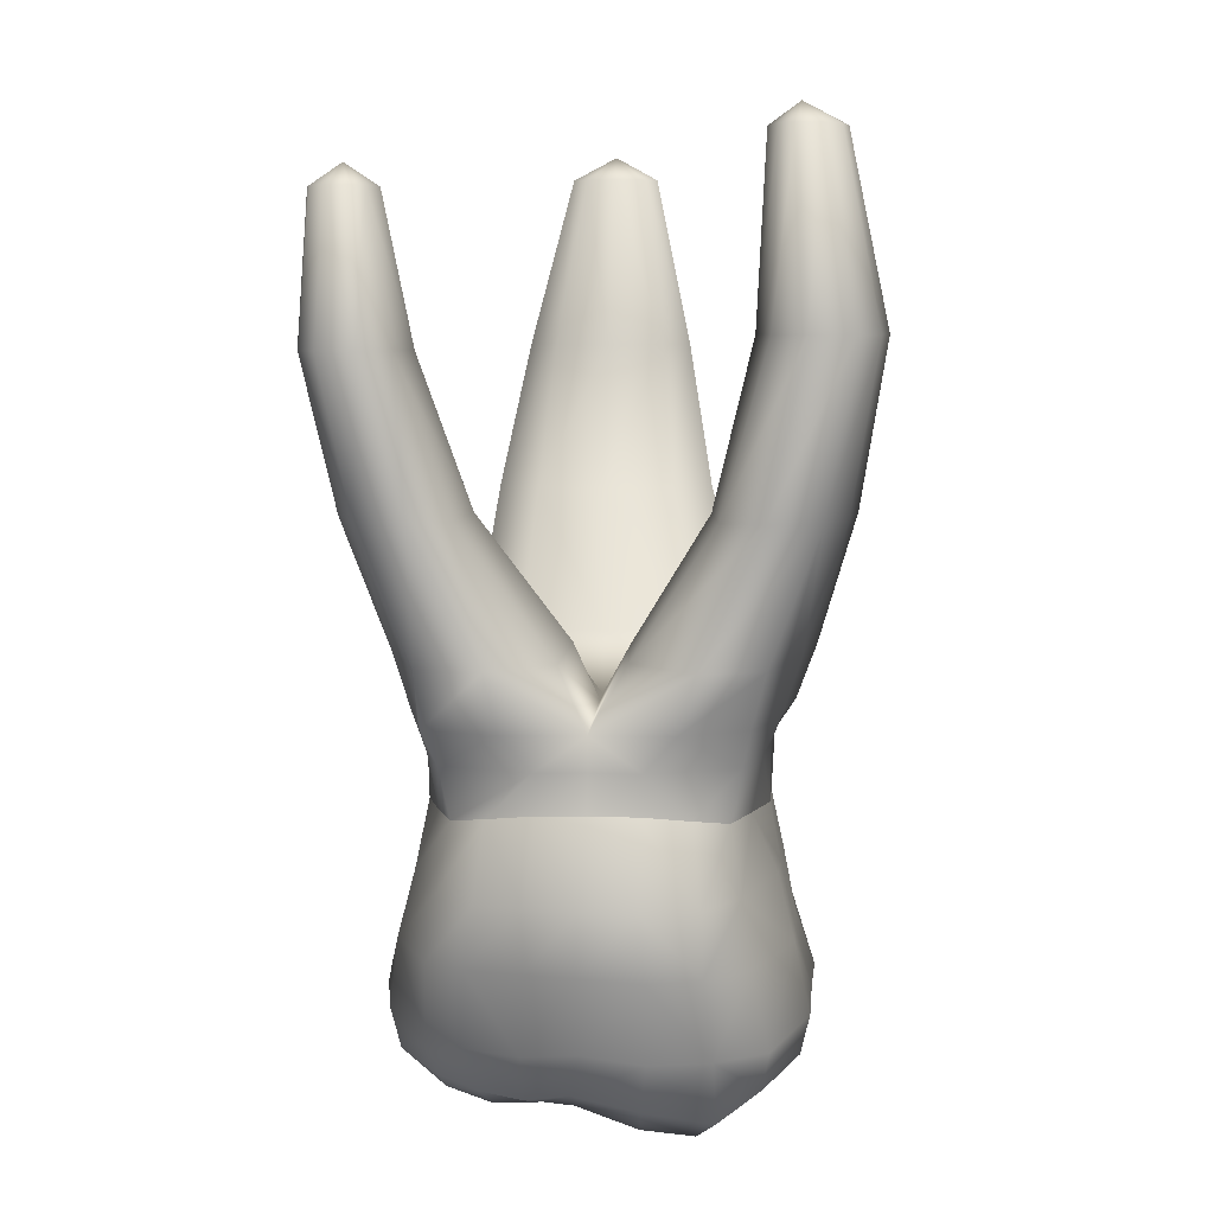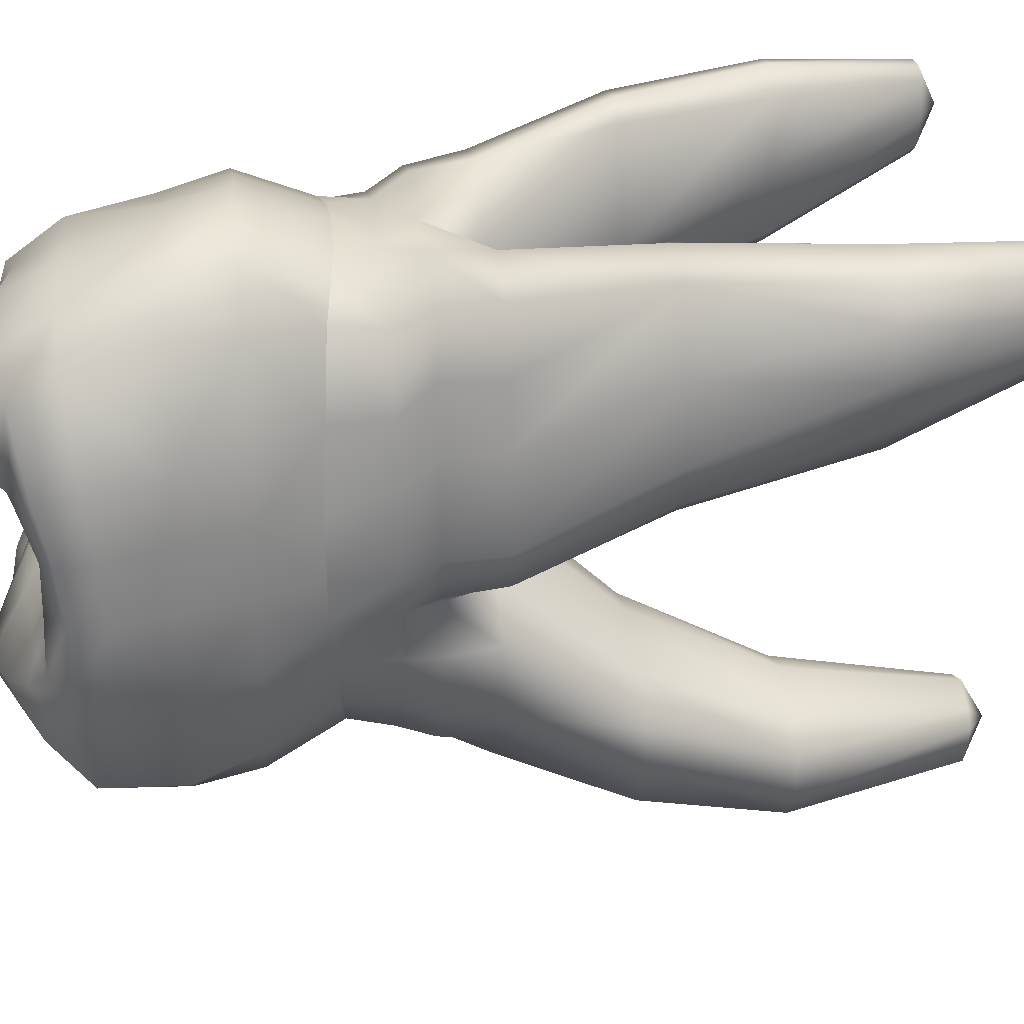
<metadata>
{"format":"obj","ext":"obj","renderer":"f3d","projection":"perspective","resolution":1024,"background":"white","views":[{"elev":6.7,"azim":3.1,"up":"+Y"},{"elev":30.5,"azim":83.1,"up":"+Z"}]}
</metadata>
<code>
o cube1
v 3.189 9.71 4.406
v 2.478 -4.352 2.701
v -2.439 -4.327 2.221
v -3.62 8.89 4.459
v 3.189 9.71 3.075
v 2.244 -4.317 -2.623
v -2.393 -4.49 -2.772
v -3.62 8.89 3.143
v 1.996 -0.1895 3.331
v -0.04827 1.181 3.883
v 3.569 9.71 3.74
v -0.3396 -4.272 3.375
v 3.249 -3.791 -0.2174
v -2.079 -0.1892 3.331
v -3.356 -3.791 -0.2174
v -3.965 8.89 3.801
v 2.089 -0.1895 -2.459
v -0.08057 9.824 -5.006
v -0.2338 -4.243 -3.681
v -2.192 -0.1892 -2.459
v -0.0835 -3.14 -0.0625
v -0.05136 0.01675 3.96
v -2.709 -0.3396 -0.1284
v -0.05136 0.01675 -3.459
v 2.622 -0.34 -0.1284
v -2.409 -3.79 -0.5158
v 2.162 0.6227 3.353
v 2.162 0.6227 -2.494
v -2.258 0.6231 3.353
v -2.258 0.6231 -2.494
v -0.04803 0.6229 -3.771
v 2.67 0.6227 -0.1508
v -0.04803 0.6229 3.794
v -2.683 0.6231 -0.1508
v -2.478 -2.313 3.305
v -2.346 -2.339 -3.287
v 2.311 -2.333 3.468
v 2.456 -2.318 -3.417
v -0.1911 -2.277 4.21
v -3.146 -2.321 -0.2175
v -0.1814 -2.342 -4.158
v 3.027 -2.32 -0.2175
v -0.3183 -4.609 2.771
v -0.2607 -4.687 -3.101
v 3.167 -3.892 0.6634
v -3.275 -3.892 0.6944
v 3.038 -3.907 -1.497
v -3.276 -3.892 -1.319
v -2.545 -3.63 2.818
v -2.553 -3.646 -3.257
v -0.1911 -3.514 3.856
v -3.44 -3.175 -0.2174
v 2.581 -3.644 3.15
v 2.599 -3.631 -3.268
v -0.2831 -3.576 -4.052
v 3.333 -3.175 -0.2175
v 2.59 -0.3475 0.8313
v 2.59 -0.3475 -0.8479
v 2.997 -2.319 -1.493
v 2.996 -2.32 0.829
v 3.264 -3.28 -1.555
v 3.263 -3.28 0.7412
v -2.693 -0.3471 0.8313
v -2.693 -0.3471 -0.8479
v -3.115 -2.32 0.8284
v -3.115 -2.32 -1.263
v -3.371 -3.279 -1.326
v -3.371 -3.279 0.788
v -2.731 -3.849 -1.059
v -2.73 -3.849 0.4352
v -0.9905 -3.885 -0.2163
v 0.8813 -3.786 -0.2165
v 2.913 -4.099 -0.2174
v -3.021 -4.098 -0.2174
v -2.343 -4.619 1.891
v -2.387 -4.619 -2.326
v 1.749 -4.79 -1.919
v 2.418 -4.621 1.973
v 2.827 -4.09 0.5453
v -2.937 -4.09 -1.296
v -2.936 -4.089 0.671
v 2.531 -4.173 -1.399
v 2.131 -3.633 0.03996
v 0.9457 -3.998 -1.729e-05
v -1.055 -3.995 -0.001394
v 0.946 -3.998 -0.4334
v 2.819 9.71 4.433
v 3.466 9.71 4.136
v 0.7016 -4.481 3.448
v -3.872 8.89 4.192
v 2.819 9.71 3.048
v 0.6024 -4.134 -3.551
v -3.284 8.889 4.486
v 3.466 9.71 3.344
v -1.046 -4.435 3.111
v -3.872 8.89 3.41
v -3.284 8.889 3.115
v -0.9343 -4.576 -3.495
v 0.6829 -0.00378 -3.46
v -0.7856 -0.003656 -3.46
v 0.6829 -0.00378 3.845
v -0.7856 -0.003656 3.845
v 0.7768 0.6228 -3.682
v 2.584 0.6227 1.164
v -0.8366 0.6229 3.87
v -2.585 0.6231 -0.7958
v 2.489 0.6227 -0.7958
v -0.8729 0.6229 -3.682
v -2.68 0.6231 1.164
v 0.7406 0.6228 3.87
v 0.783 -2.335 4.251
v -0.9013 -2.356 -4.153
v 0.6267 -2.385 -4.175
v -0.9851 -2.314 3.92
v 0.7975 -3.633 3.915
v 0.7028 -3.615 -4.012
v -1.049 -3.592 3.73
v -0.9826 -3.622 -3.998
v -0.8214 -4.711 2.308
v 0.5754 -4.657 -2.998
v -1.03 -4.808 -3.034
v 0.6695 -4.904 2.958
v 2.158 -1.278 3.407
v 2.216 -1.281 -3.122
v -0.05622 -1.282 -4.2
v 2.826 -1.284 -0.2175
v -2.344 -1.314 3.379
v -2.25 -1.294 -3.36
v -0.1632 -1.265 4.49
v -2.937 -1.285 -0.2175
v 2.769 -1.283 -1.496
v 2.768 -1.283 0.8323
v -2.88 -1.284 0.8318
v -2.88 -1.284 -1.267
v -0.811 -1.281 -4.142
v 0.6992 -1.28 4.498
v 0.6987 -1.281 -4.142
v -0.9459 -1.255 4.293
v 2.361 -4.013 0.1971
v -2.319 -4.066 -0.2837
v 2.104 -3.954 -0.2297
v 3.066 -4.112 1.626
v -3.067 -4.111 1.605
v -3.085 -2.319 1.766
v 2.966 -2.318 1.766
v -2.901 -2.339 -2.028
v 2.651 -4.112 -2.059
v -3.064 -4.111 -2.072
v 2.988 -3.457 -2.198
v -3.213 -3.455 1.733
v 2.763 -2.319 -2.211
v 3.213 -3.457 1.753
v -3.222 -3.471 -2.105
v 2.752 -4.356 1.417
v -2.758 -4.355 -1.851
v -2.728 -4.354 1.415
v 2.245 -4.455 -1.707
v -2.823 -1.283 1.64
v 2.63 -1.282 -2.147
v 2.711 -1.282 1.641
v -2.737 -1.283 -2.146
v 2.915 10.05 3.74
v -0.04827 1.181 0.6449
v -3.459 9.232 3.801
v 2.585 9.71 4.248
v 2.585 9.71 3.233
v -2.935 8.889 3.801
v 2.442 9.71 3.74
v -3.065 8.889 3.299
v -3.065 8.889 4.303
v 2.275 1.219 3.581
v 2.201 1.181 -0.8507
v 2.987 1.181 0.2744
v -2.479 1.191 3.636
v -2.32 1.181 -0.8963
v -3.084 1.181 0.2744
v 1.508 1.181 -0.5637
v 2.759 1.181 1.706
v -1.319 1.191 4.039
v -2.856 1.181 -0.5372
v 2.759 1.181 -0.4082
v -1.605 1.181 -0.565
v -2.856 1.181 1.706
v 1.232 1.191 4
v 3.683 6.845 4.455
v 3.683 6.845 2.014
v 4.197 6.845 3.235
v 3.013 6.845 1.856
v 4.041 6.845 3.961
v -3.186 6.614 4.659
v -4.1 6.614 2.482
v -3.185 6.614 1.807
v -4.1 6.614 3.983
v -2.55 6.614 3.233
v 2.302 6.845 3.234
v -2.733 6.614 2.154
v -2.734 6.614 4.312
v 2.508 6.845 4.278
v 2.509 6.845 2.19
v -3.782 6.614 4.494
v -3.781 6.614 1.971
v -4.238 6.614 3.232
v 4.042 6.845 2.508
v 3.012 6.845 4.612
v -0.4655 2.094 0.6565
v 0.4402 2.094 0.6565
v -0.7218 2.094 0.04858
v -0.5243 2.094 3.243
v -2.549 2.094 3.802
v -2.549 2.094 -0.3799
v -3.36 2.094 0.5317
v 3.048 2.094 -0.1158
v 1.495 2.094 4.092
v 2.495 2.094 3.802
v 2.495 2.094 -0.3799
v 3.306 2.094 0.5317
v 1.899 2.094 -0.2995
v 3.048 2.094 1.937
v -1.523 2.094 4.093
v -3.102 2.094 -0.1158
v -1.753 2.094 -0.3011
v -3.102 2.094 1.937
v 0.499 2.094 3.019
v 0.6966 2.094 0.04858
v -1.611 -4.824 2.047
v 0.4359 -5.021 -1.936
v -1.576 -4.932 -2.765
v 1.498 -5.111 2.595
v 1.795 -4.807 2.948
v 1.66 -4.306 -3.128
v -1.783 -2.317 -3.833
v 1.751 -2.318 -3.958
v -1.872 -2.318 3.662
v 1.761 -3.654 3.649
v -1.899 -3.626 -3.644
v -1.774 -4.504 2.486
v -1.733 -4.593 -3.171
v 1.438 -0.09667 -3.184
v -1.541 -0.09642 -3.184
v 1.438 -0.09667 3.639
v -1.541 -0.09642 3.639
v 1.606 -2.334 4.006
v 1.888 -3.628 -3.77
v -1.996 -3.628 3.185
v 1.582 -1.279 4.251
v 1.581 -1.281 -3.835
v -1.694 -1.279 4.054
v -1.693 -1.281 -3.835
v -2.593 -4.21 0.5714
v -2.594 -4.21 -1.196
v 1.366 -4.827 1.389
v -1.366 -4.824 1.307
v -2.187 -4.723 1.249
v 2.19 -4.726 1.576
v 0.8995 -4.775 1.992
v -0.242 -3.962 0.1126
v -0.03642 -3.895 -0.2509
v 0.1312 -3.9 0.08665
v 2.585 -4.488 1.695
v 2.439 -4.399 1.495
v -1.261 -3.602 -1.375
v 1.897 -3.997 0.2132
v -1.626 -3.989 -0.2078
v -1.628 -3.707 -0.464
v -0.9124 -4.435 1.608
v 0.9994 -4.801 1.789
v -0.04827 1.181 -0.08229
v 1.55 0.586 -3.29
v -1.688 0.6038 -3.359
v -0.04833 1.181 -4.105
v -0.04825 2.094 -0.6879
v -1.429 2.094 -1.053
v 1.333 2.094 -1.053
v -0.7289 1.181 -4.032
v 0.6323 1.181 -4.032
v 2.11 2.094 -1.68
v -2.207 2.094 -1.68
v -1.554 1.181 -3.589
v 1.458 1.181 -3.589
v 2.21 1.181 -2.643
v -2.307 1.181 -2.643
v -0.04829 2.094 -4.605
v -0.6949 2.094 -4.568
v 0.5983 2.094 -4.568
v -1.456 2.094 -3.823
v 1.359 2.094 -3.823
v 2.166 2.094 -2.834
v -2.262 2.094 -2.834
v -0.1653 6.614 -6.233
v -0.1653 6.614 -3.906
v -1.077 6.614 -4.294
v 0.7467 6.614 -4.293
v -0.5923 6.614 -6.194
v 0.2617 6.614 -6.194
v 1.216 6.614 -4.652
v -1.546 6.614 -4.652
v -1.095 6.614 -5.966
v 0.7643 6.614 -5.966
v 1.187 6.614 -5.395
v -1.518 6.614 -5.395
v -0.08058 9.424 -5.64
v -0.08057 9.424 -4.3
v -0.5562 9.424 -4.523
v 0.395 9.424 -4.523
v -0.3032 9.424 -5.617
v 0.1421 9.424 -5.617
v 0.6396 9.424 -4.729
v -0.8007 9.424 -4.729
v -0.5654 9.424 -5.486
v 0.4042 9.424 -5.486
v 0.5664 9.424 -5.057
v -0.7276 9.424 -5.057
v -2.673 0.6231 -1.485
v 2.435 -0.2685 -1.6
v -2.537 -0.2681 -1.6
v 2.577 0.6227 -1.485
v 3.265 4.237 4.307
v 3.266 4.237 1.03
v 3.843 4.237 1.978
v 2.617 4.237 1.218
v 3.663 4.237 3.17
v -2.543 4.237 4.515
v -3.689 4.237 1.374
v -2.697 4.237 1.057
v -3.689 4.237 3.166
v 1.807 4.237 4.227
v 1.887 4.237 1.637
v -1.807 4.237 2.383
v 1.683 4.237 2.384
v -2 4.237 1.64
v -1.925 4.237 4.336
v -3.312 4.237 4.302
v -3.311 4.237 1.034
v -3.859 4.237 1.977
v 3.663 4.237 1.372
v 2.455 4.237 4.519
v -0.187 4.237 -5.725
v -0.187 4.237 -2.724
v -1.306 4.237 -3.101
v 0.9317 4.237 -3.1
v -0.7107 4.237 -5.687
v 0.3367 4.237 -5.687
v 1.619 4.237 -3.593
v -1.993 4.237 -3.593
v -1.327 4.237 -5.379
v 0.9533 4.237 -5.379
v 1.546 4.237 -4.424
v -1.92 4.237 -4.424
v 2.466 0.6227 2.184
v 2.303 -0.2685 2.081
v -2.405 -0.2681 2.081
v -2.563 0.6231 2.184
v 2.534 1.181 2.743
v -2.63 1.181 2.743
v -2.825 2.094 2.869
v 2.771 2.094 2.869
v 0.1277 -4.304 1.091
v -0.05774 -3.858 1.053
v -1.189 -4.807 1.722
v -0.281 -4.154 0.867
v -1.001 -4.505 1.383
v -0.7509 -4.643 1.748
v -0.8513 -4.726 -2.21
v 1.322 -4.714 -2.571
v -0.8555 -4.027 -0.3772
v -1.364 -3.963 -0.5592
v -2.116 -4.787 -2.095
v -1.703 -3.94 -0.6699
v -2.301 -4.112 -0.6306
v 2.372 1.181 -1.641
v -2.482 1.181 -1.663
v 1.174 -5.042 -1.928
v -0.0158 -4.782 -1.95
v 0.8784 -5.025 -2.254
v 0.2634 -4.807 -2.261
v 0.6928 -4.504 -1.177
v -1.545 -4.448 -1.798
v -1.436 -4.58 -2.1
v 1.157 -4.41 0.6896
v -1.212 -4.407 0.6474
v 0.6657 -4.552 1.077
v 2.101 -4.372 1.125
v -1.98 -4.513 0.7829
v 0.6916 -4.606 1.743
v -0.772 -4.226 1.508
v -0.8264 -4.39 0.8693
v -0.7111 -4.35 1.17
v 1.349 -4.393 -1.172
v 2.338 -4.216 1.236
v 2.202 -4.279 -1.231
v 1.907 -4.366 -1.139
v -2.3 -4.502 0.9909
v -2.208 -4.448 -1.361
v -1.87 -4.363 -1.502
v -2.425 -4.436 -1.533
v -0.3622 -4.476 -0.9828
v 0.1443 -4.428 -0.7808
v -0.4381 -4.469 -1.371
v -0.5922 -4.83 -2.681
v -1.17 -4.784 -2.604
v 2.011 1.465 -0.01193
v 1.391 -0.07974 0.05041
v -1.617 -0.05019 0.0277
v -2.094 1.505 -0.04293
v -0.7343 0.8347 -0.03267
v 0.651 0.8211 -0.0222
v -1.41 1.499 -0.03777
v 1.327 1.472 -0.0171
v -0.1128 0.01912 0.03905
g cube1_B
f 111 39 51 115
f 114 39 129 138
f 117 51 39 114
f 136 129 39 111
g cube1_Buildup
f 401 408 402
f 402 406 409
f 403 407 404
f 405 409 406
f 406 402 408
f 407 403 405
f 409 405 403
g cube1_Cementum
f 1 87 204 185
f 1 162 87
f 4 164 90
f 4 200 190 93
f 5 94 203 186
f 5 162 94
f 8 164 97
f 8 201 191 96
f 9 350 349 27
f 10 105 33
f 10 213 223
f 10 219 179
f 10 223 206 163
f 11 88 189 187
f 11 162 88
f 11 187 203 94
f 14 241 105 29
f 16 164 96
f 16 202 193 90
f 17 238 268 28
f 18 303 302
f 18 306 301
f 18 308 303
f 18 310 306
f 18 311 310
f 18 312 308
f 20 315 313 30
f 22 101 110 33
f 23 63 109 34
f 24 31 103 99
f 25 32 104 57
f 27 110 240 9
f 27 184 110
f 28 316 314 17
f 29 179 174
f 29 352 351 14
f 30 269 239 20
f 30 281 278 269
f 31 270 275 103
f 32 173 178 104
f 33 105 102 22
f 33 110 10
f 34 106 64 23
f 34 109 183 176
f 57 104 349 350
f 58 107 32 25
f 64 106 313 315
f 88 162 1
f 90 164 16
f 90 193 200 4
f 91 162 5
f 93 164 4
f 93 170 164
f 94 162 11
f 96 164 8
f 96 191 202 16
f 97 169 196 192
f 97 192 201 8
f 99 103 268 238
f 100 108 31 24
f 102 105 241
f 103 275 279 268
f 105 10 179
f 105 179 29
f 107 172 181
f 107 181 173 32
f 108 274 270 31
f 162 91 166
f 162 168 165
f 163 205 208 10
f 163 267 207 205
f 164 169 97
f 164 170 167
f 165 87 162
f 165 168 195 198
f 166 168 162
f 167 169 164
f 167 194 196 169
f 170 197 194 167
f 171 184 27
f 172 215 181
f 172 276 273 177
f 172 370 276
f 173 216 218 178
f 174 179 219 209
f 174 354 352 29
f 175 180 210
f 176 180 106 34
f 176 183 222 211
f 177 217 215 172
f 177 267 224 217
f 177 273 271 267
f 178 353 349 104
f 180 175 106
f 181 215 212
f 182 272 277 175
f 183 354 355 222
f 184 10 110
f 184 171 214 213
f 185 189 88 1
f 185 204 336 317
f 186 188 91 5
f 186 203 335 318
f 187 189 321 319
f 188 199 166 91
f 190 197 170 93
f 190 200 332 322
f 191 201 333 323
f 192 196 330 324
f 193 202 334 325
f 194 328 330 196
f 197 331 328 194
f 198 195 329 326
f 198 204 87 165
f 199 195 168 166
f 199 327 329 195
f 205 207 330 328
f 206 223 326 329
f 206 224 267 163
f 207 221 324 330
f 208 219 10
f 209 219 322 332
f 209 355 354 174
f 210 220 323 333
f 210 221 182 175
f 211 220 180 176
f 211 222 325 334
f 212 215 318 335
f 212 216 173 181
f 213 10 184
f 213 214 317 336
f 214 356 317
f 216 319 321 218
f 217 320 318 215
f 218 321 317 356
f 218 356 353 178
f 220 210 180
f 221 207 267 182
f 222 355 332 325
f 224 327 320 217
f 239 269 108 100
f 240 110 101
f 267 271 272 182
f 268 279 280 28
f 269 278 274 108
f 270 282 284 275
f 271 338 339 272
f 272 339 344 277
f 273 340 338 271
f 274 283 282 270
f 275 284 286 279
f 276 343 340 273
f 277 344 348 288
f 277 371 175
f 278 285 283 274
f 279 286 287 280
f 280 370 316 28
f 281 288 285 278
f 281 371 277 288
f 282 337 342 284
f 283 341 337 282
f 284 342 346 286
f 285 345 341 283
f 286 346 347 287
f 287 276 370 280
f 287 347 343 276
f 288 348 345 285
f 289 294 342 337
f 289 301 306 294
f 290 291 339 338
f 290 302 303 291
f 291 296 344 339
f 292 304 302 290
f 293 305 301 289
f 294 298 346 342
f 294 306 310 298
f 295 307 304 292
f 296 300 348 344
f 296 308 312 300
f 297 309 305 293
f 298 299 347 346
f 298 310 311 299
f 299 311 307 295
f 300 312 309 297
f 301 305 18
f 302 304 18
f 304 307 18
f 305 309 18
f 307 311 18
f 309 312 18
f 313 371 281 30
f 314 316 107 58
f 316 370 172 107
f 317 321 189 185
f 318 320 188 186
f 319 335 203 187
f 320 327 199 188
f 322 331 197 190
f 323 334 202 191
f 324 333 201 192
f 325 332 200 193
f 326 336 204 198
f 328 331 208 205
f 329 327 224 206
f 331 322 219 208
f 332 355 209
f 333 324 221 210
f 334 323 220 211
f 335 319 216 212
f 336 326 223 213
f 337 341 293 289
f 338 340 292 290
f 340 343 295 292
f 341 345 297 293
f 343 347 299 295
f 345 348 300 297
f 349 353 171 27
f 351 352 109 63
f 352 354 183 109
f 353 356 214 171
f 371 313 106 175
g cube1_D
f 15 46 68 52
f 15 52 67 48
f 15 74 81 46
f 26 70 74
f 26 140 249 70
f 40 65 133 130
f 40 66 67 52
f 46 143 150 68
f 48 67 153 148
f 48 80 74 15
f 52 68 65 40
f 65 144 158 133
f 67 66 146 153
f 68 150 144 65
f 69 74 80
f 69 250 369 26
f 70 249 81
f 74 69 26
f 80 250 69
f 81 74 70
f 81 156 143 46
f 81 249 156
f 130 134 66 40
f 134 161 146 66
f 140 392 249
f 148 155 80 48
f 155 250 80
f 155 395 250
f 249 392 156
f 250 395 393 369
g cube1_Enamel2
f 2 53 234 229
f 2 78 259 154 142
f 3 236 244 49
f 6 77 364 230
f 6 147 157 77
f 7 148 153 50
f 7 237 227 76
f 9 240 245 123
f 12 89 115 51
f 12 95 119 43
f 14 351 158 127
f 17 314 159 124
f 19 92 120 44
f 20 239 248 128
f 23 130 133 63
f 24 99 137 125
f 25 57 132 126
f 35 49 244 233
f 35 233 247 127
f 36 50 153 146
f 36 146 161 128
f 37 242 234 53
f 38 151 149 54
f 41 125 137 113
f 43 119 362 358
f 43 122 89 12
f 44 120 375 399
f 44 121 98 19
f 47 82 157 147
f 49 150 143 3
f 50 235 237 7
f 51 117 95 12
f 53 152 145 37
f 54 243 232 38
f 58 131 159 314
f 59 61 149 151
f 63 133 158 351
f 64 134 130 23
f 75 156 392 253
f 75 225 236 3
f 75 253 225
f 76 155 148 7
f 76 367 155
f 77 388 376 372
f 77 391 388
f 82 390 157
f 89 229 234 115
f 92 230 364 120
f 95 117 244 236
f 98 121 227 237
f 100 135 248 239
f 111 115 234 242
f 112 135 125 41
f 112 231 248 135
f 116 113 232 243
f 117 114 233 244
f 118 235 231 112
f 121 400 227
f 122 255 228
f 122 384 255
f 123 160 350 9
f 123 245 242 37
f 124 159 151 38
f 124 246 238 17
f 125 135 100 24
f 126 131 58 25
f 127 158 144 35
f 127 247 241 14
f 128 161 315 20
f 128 248 231 36
f 137 246 232 113
f 138 247 233 114
f 142 152 53 2
f 143 156 75 3
f 144 150 49 35
f 145 160 123 37
f 147 149 61 47
f 149 147 6 54
f 151 159 131 59
f 157 390 391 77
f 225 253 252
f 225 362 119
f 226 373 375
f 226 374 372
f 226 397 396
f 226 398 373
f 227 367 76
f 227 378 367
f 227 400 378
f 228 229 89 122
f 228 254 78
f 228 266 251
f 229 228 78 2
f 230 243 54 6
f 231 235 50 36
f 232 246 124 38
f 236 225 119 95
f 237 235 118 98
f 238 246 137 99
f 242 245 136 111
f 243 230 92 116
f 251 254 228
f 251 379 382 254
f 252 359 225
f 252 380 386
f 252 386 387 361
f 253 383 380 252
f 253 392 383
f 254 260 259 78
f 255 384 381 266
f 259 260 154
f 260 254 382 389
f 261 377 378 363
f 265 361 387 385
f 265 385 362
f 266 228 255
f 266 381 379 251
f 291 303 308 296
f 315 161 134 64
f 350 160 132 57
f 359 361 265
f 359 362 225
f 361 359 252
f 362 359 265
f 362 385 358
f 363 373 398 261
f 363 399 375 373
f 364 77 372 374
f 367 377 394
f 367 393 395
f 367 395 155
f 372 376 226
f 374 375 120 364
f 375 374 226
f 376 397 226
f 378 377 367
f 378 400 399 363
f 384 122 43 358 357
f 389 154 260
f 394 393 367
f 396 398 226
f 399 400 121 44
g cube1_L
f 19 98 118 55
f 41 55 118 112
f 55 116 92 19
f 113 116 55 41
g cube1_M
f 13 45 79 73
f 13 56 62 45
f 13 73 82 47
f 42 60 62 56
f 42 126 132 60
f 45 142 154 79
f 47 61 56 13
f 56 61 59 42
f 59 131 126 42
f 62 60 145 152
f 73 141 82
f 79 139 73
f 83 73 139
f 132 160 145 60
f 141 73 83
f 141 390 82
f 152 142 45 62
f 154 139 79
f 154 389 83 139
g cube1_O
f 21 256 85 71
f 21 257 86 72
f 21 258 357 358
f 26 369 368 264
f 71 85 263 264
f 71 365 257 21
f 72 83 262 84
f 72 84 258 21
f 84 262 382 379
f 86 141 83 72
f 86 376 388
f 86 388 391 141
f 140 26 264 263
f 141 391 390
f 256 386 380 85
f 257 397 376 86
f 261 398 366 264
f 262 83 389 382
f 263 383 392 140
f 264 366 365 71
f 264 368 394 377 261
f 358 360 256 21
f 358 385 387 360
f 360 387 386 256
f 365 396 397 257
f 366 398 396 365
f 369 393 394 368
f 379 381 258 84
f 380 383 263 85
f 381 384 357 258
g cube1_V
f 22 129 136 101
f 101 136 245 240
f 102 138 129 22
f 241 247 138 102
g cube1_default
f 402 408 401
f 403 405 409
f 404 407 403
f 405 403 407
f 406 409 405
f 408 402 406
f 409 406 402

</code>
